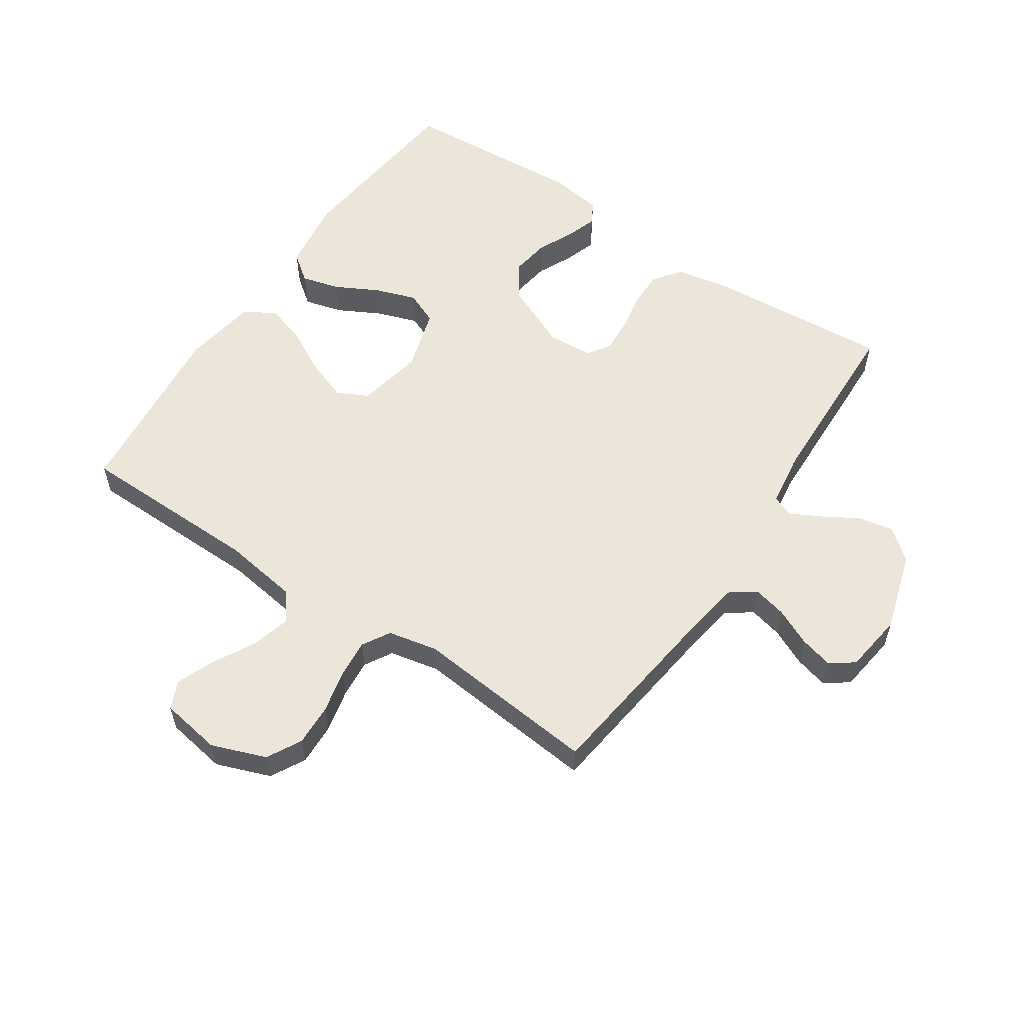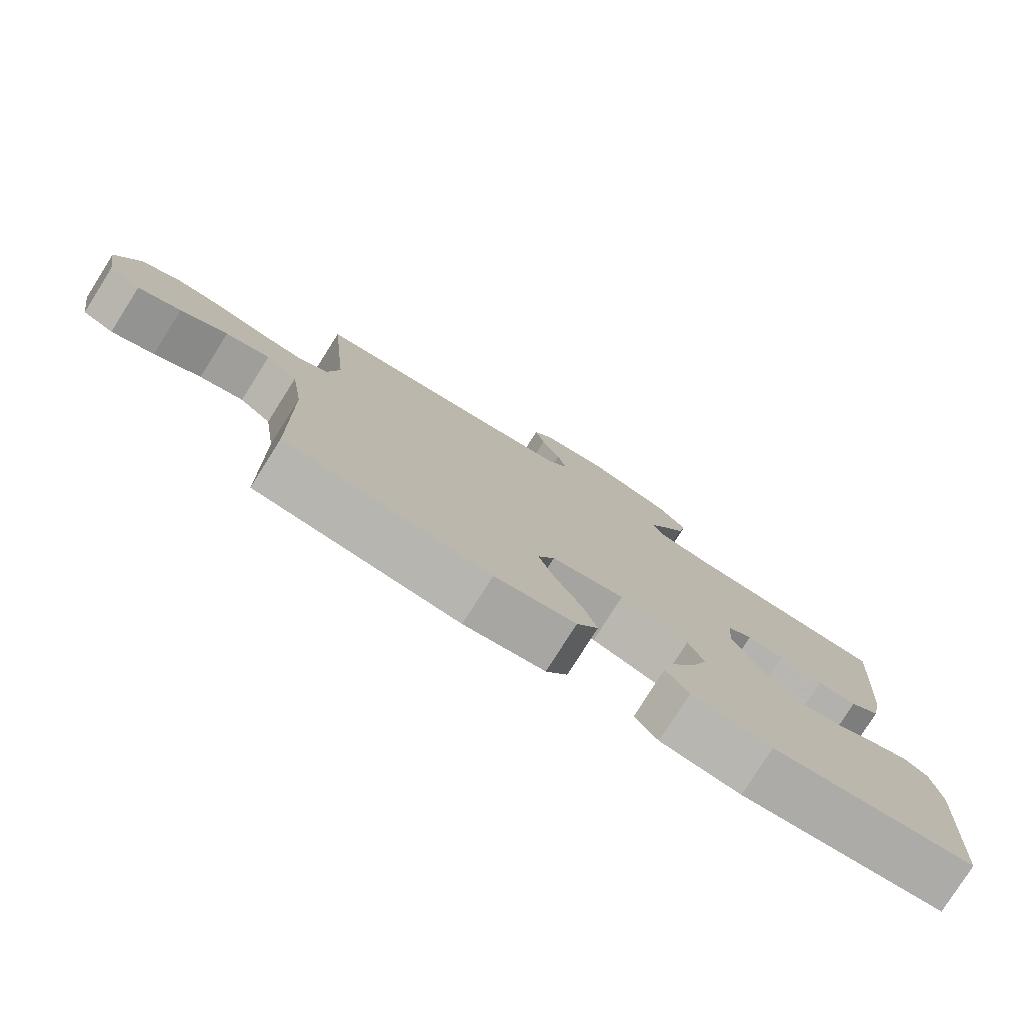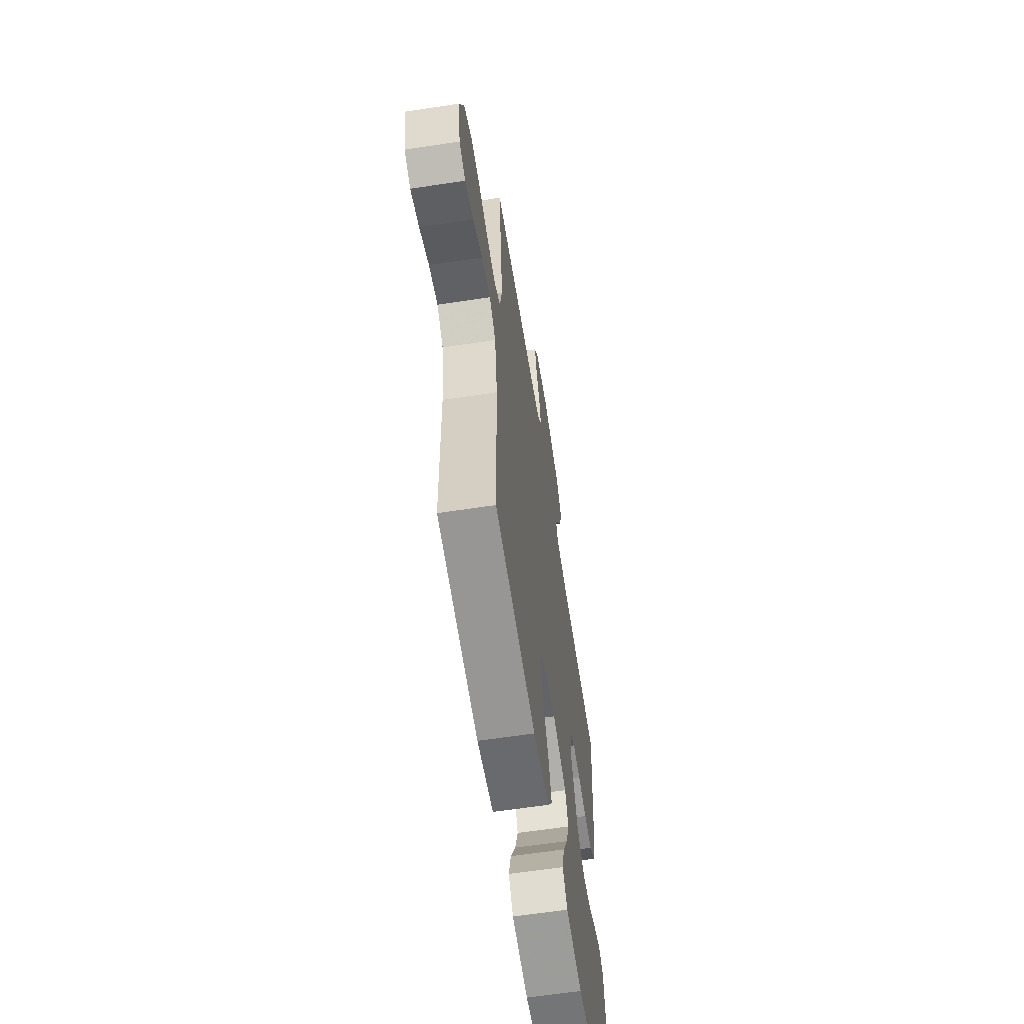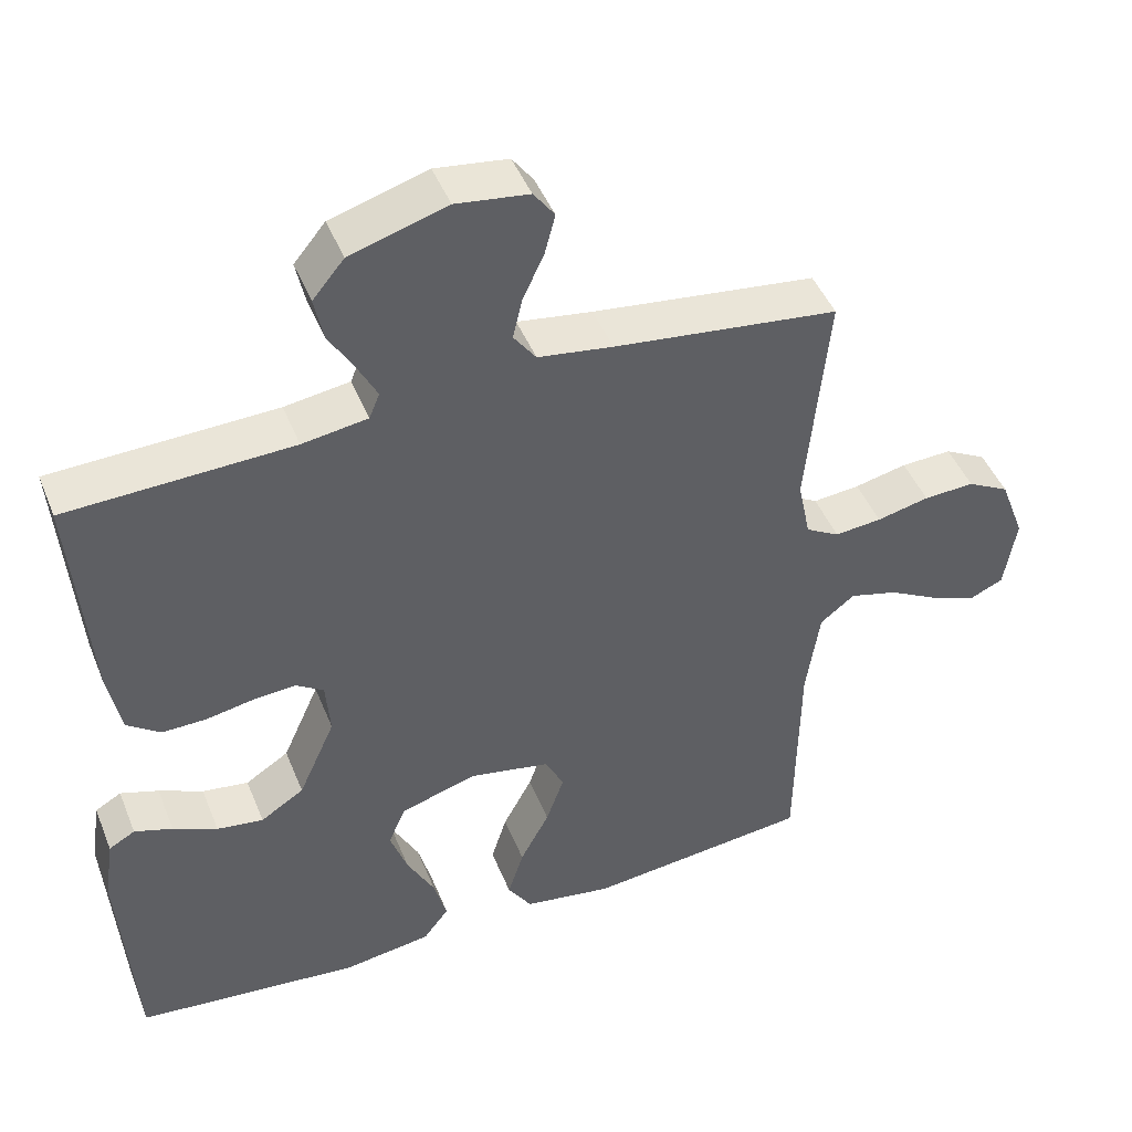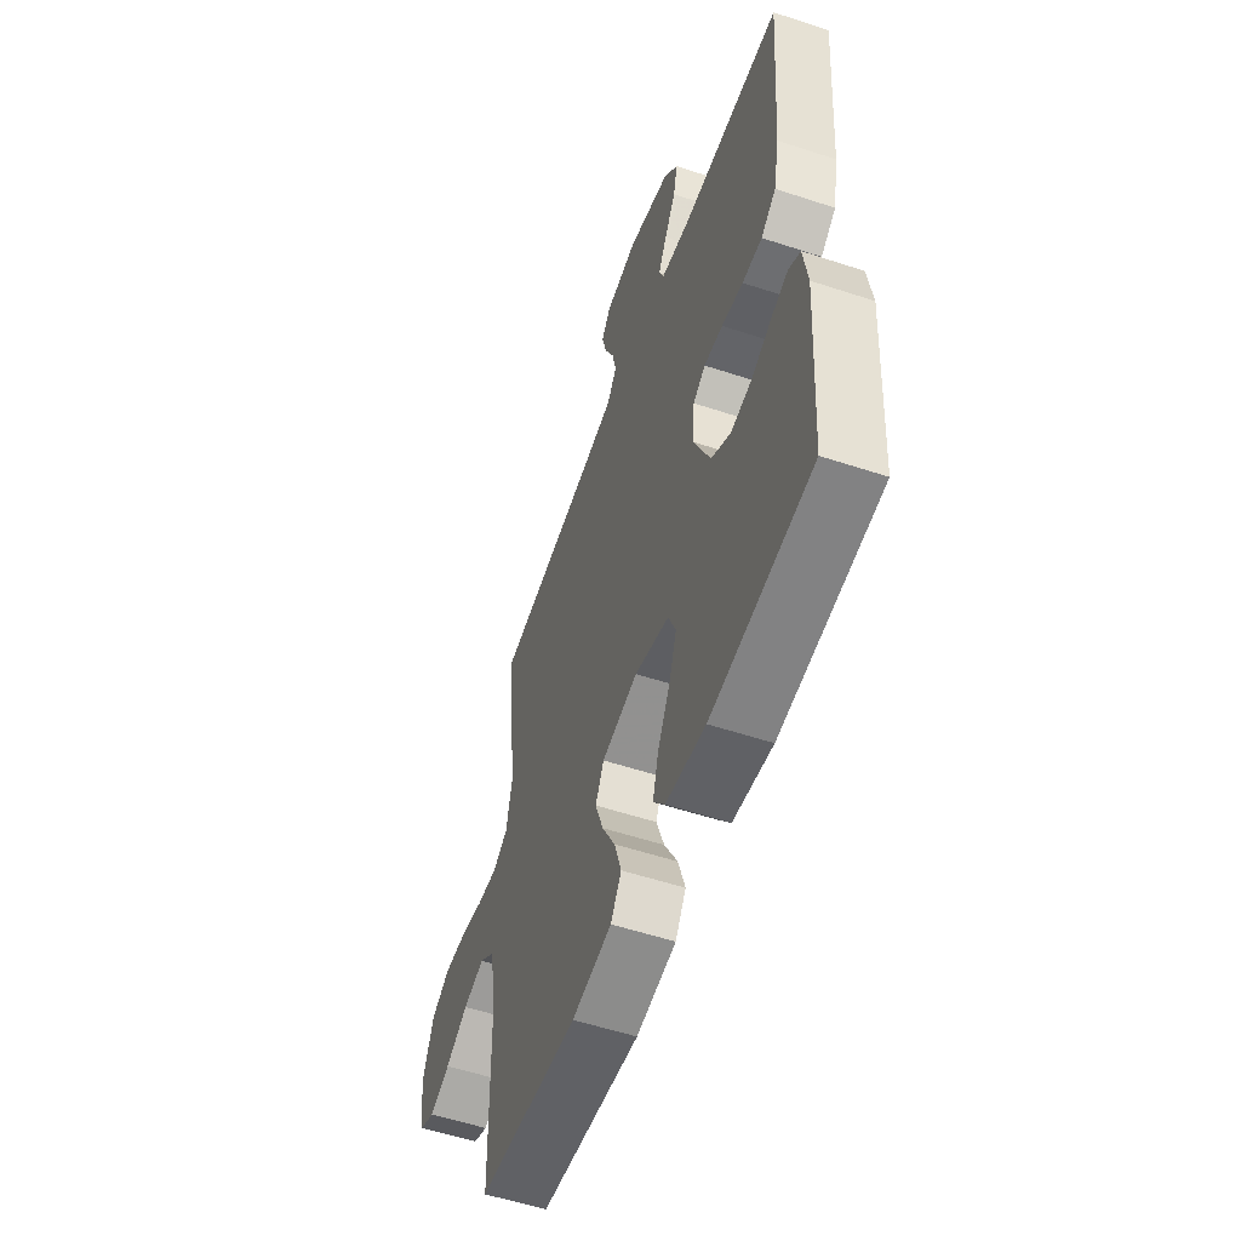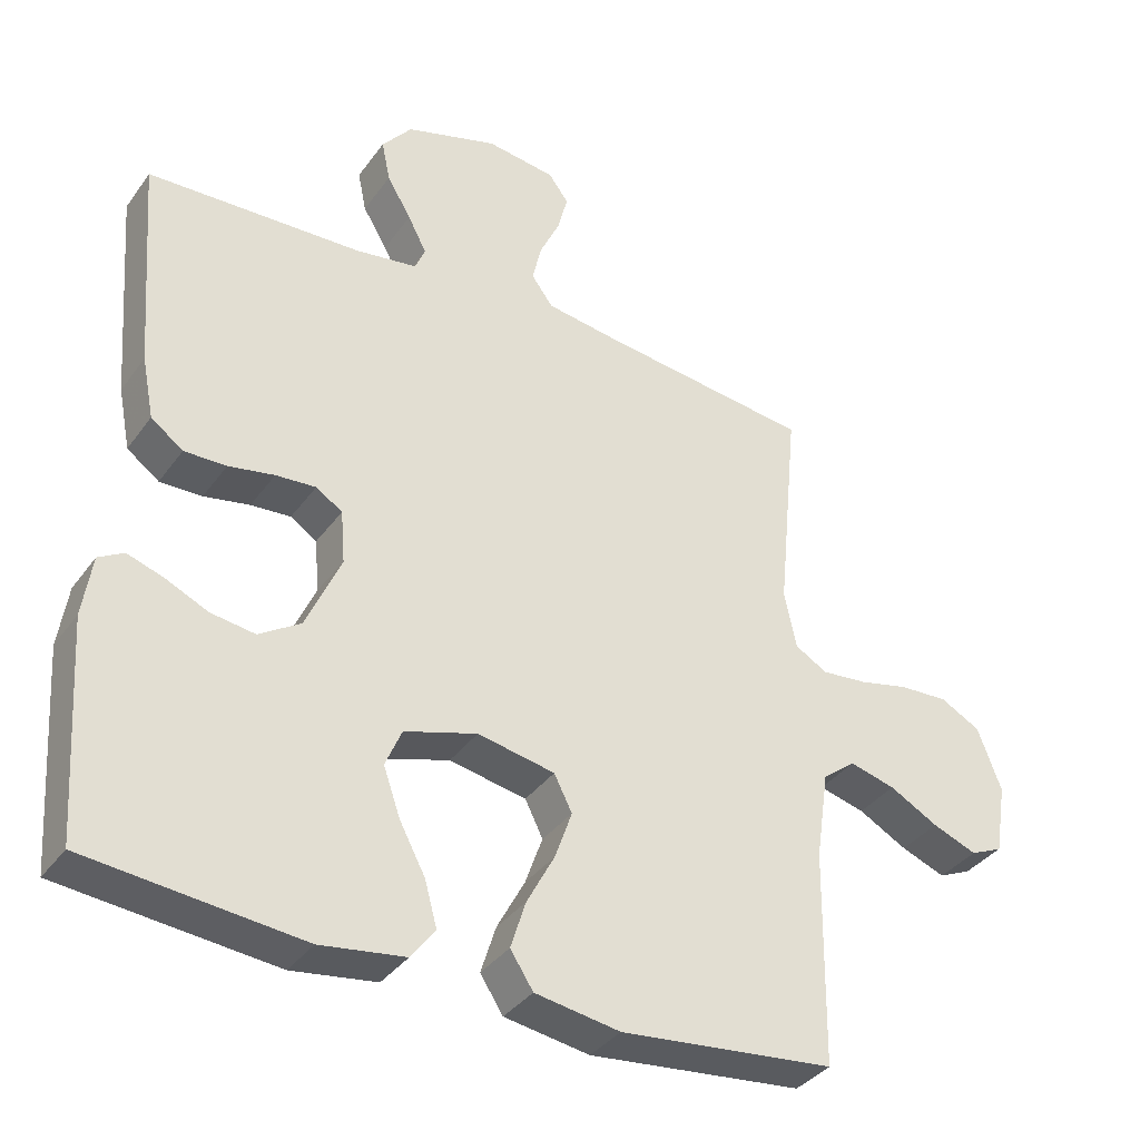
<metadata>
{"format":"obj","ext":"obj","renderer":"f3d","projection":"perspective","resolution":1024,"background":"white","views":[{"elev":56.9,"azim":-56.0,"up":"+Y"},{"elev":-78.8,"azim":-32.3,"up":"+Z"},{"elev":-62.0,"azim":-81.2,"up":"+Z"},{"elev":45.7,"azim":158.7,"up":"+Z"},{"elev":-55.3,"azim":70.8,"up":"+Z"},{"elev":-36.3,"azim":148.8,"up":"+Z"}]}
</metadata>
<code>
v 0.5 0.07 -0.5
v 0.2 0.07 -0.53
v 0.082 0.07 -0.513
v 0.048 0.07 -0.468
v 0.065 0.07 -0.406
v 0.102 0.07 -0.336
v 0.125 0.07 -0.27
v 0.102 0.07 -0.216
v 0 0.07 -0.185
v -0.108 0.07 -0.206
v -0.133 0.07 -0.256
v -0.109 0.07 -0.324
v -0.07 0.07 -0.397
v -0.049 0.07 -0.464
v -0.081 0.07 -0.513
v -0.2 0.07 -0.532
v -0.5 0.07 -0.5
v -0.504 0.07 -0.2
v -0.522 0.07 -0.077
v -0.568 0.07 -0.041
v -0.632 0.07 -0.058
v -0.7 0.07 -0.095
v -0.762 0.07 -0.119
v -0.807 0.07 -0.099
v -0.823 0.07 0
v -0.79 0.07 0.088
v -0.734 0.07 0.118
v -0.666 0.07 0.115
v -0.596 0.07 0.099
v -0.533 0.07 0.093
v -0.488 0.07 0.119
v -0.471 0.07 0.2
v -0.5 0.07 0.5
v -0.2 0.07 0.537
v -0.1 0.07 0.552
v -0.07 0.07 0.593
v -0.083 0.07 0.648
v -0.111 0.07 0.708
v -0.125 0.07 0.762
v -0.097 0.07 0.8
v 0 0.07 0.813
v 0.129 0.07 0.774
v 0.171 0.07 0.723
v 0.159 0.07 0.665
v 0.125 0.07 0.608
v 0.099 0.07 0.558
v 0.113 0.07 0.524
v 0.2 0.07 0.511
v 0.5 0.07 0.5
v 0.477 0.07 0.2
v 0.46 0.07 0.114
v 0.415 0.07 0.081
v 0.356 0.07 0.082
v 0.292 0.07 0.094
v 0.236 0.07 0.098
v 0.199 0.07 0.074
v 0.193 0.07 0
v 0.242 0.07 -0.11
v 0.3 0.07 -0.147
v 0.362 0.07 -0.138
v 0.421 0.07 -0.111
v 0.472 0.07 -0.094
v 0.507 0.07 -0.114
v 0.52 0.07 -0.2
v 0.5 0 -0.5
v 0.2 0 -0.53
v 0.082 0 -0.513
v 0.048 0 -0.468
v 0.065 0 -0.406
v 0.102 0 -0.336
v 0.125 0 -0.27
v 0.102 0 -0.216
v 0 0 -0.185
v -0.108 0 -0.206
v -0.133 0 -0.256
v -0.109 0 -0.324
v -0.07 0 -0.397
v -0.049 0 -0.464
v -0.081 0 -0.513
v -0.2 0 -0.532
v -0.5 0 -0.5
v -0.504 0 -0.2
v -0.522 0 -0.077
v -0.568 0 -0.041
v -0.632 0 -0.058
v -0.7 0 -0.095
v -0.762 0 -0.119
v -0.807 0 -0.099
v -0.823 0 0
v -0.79 0 0.088
v -0.734 0 0.118
v -0.666 0 0.115
v -0.596 0 0.099
v -0.533 0 0.093
v -0.488 0 0.119
v -0.471 0 0.2
v -0.5 0 0.5
v -0.2 0 0.537
v -0.1 0 0.552
v -0.07 0 0.593
v -0.083 0 0.648
v -0.111 0 0.708
v -0.125 0 0.762
v -0.097 0 0.8
v 0 0 0.813
v 0.129 0 0.774
v 0.171 0 0.723
v 0.159 0 0.665
v 0.125 0 0.608
v 0.099 0 0.558
v 0.113 0 0.524
v 0.2 0 0.511
v 0.5 0 0.5
v 0.477 0 0.2
v 0.46 0 0.114
v 0.415 0 0.081
v 0.356 0 0.082
v 0.292 0 0.094
v 0.236 0 0.098
v 0.199 0 0.074
v 0.193 0 0
v 0.242 0 -0.11
v 0.3 0 -0.147
v 0.362 0 -0.138
v 0.421 0 -0.111
v 0.472 0 -0.094
v 0.507 0 -0.114
v 0.52 0 -0.2
f 60 61 62 63
f 60 63 64 1
f 51 52 53 54
f 51 54 55
f 48 49 50 51
f 47 48 51 55
f 46 47 55 56
f 42 43 44 45
f 42 45 46
f 41 42 46
f 37 38 39 40
f 36 37 40 41
f 32 33 34
f 31 32 34 35
f 26 27 28 29
f 26 29 30
f 25 26 30
f 24 25 30
f 21 22 23 24
f 20 21 24 30
f 19 20 30 31
f 15 16 17 18
f 12 13 14 15
f 11 12 15 18
f 10 11 18 19
f 3 4 5 6
f 3 6 7
f 2 3 7
f 59 60 1 2
f 58 59 2 7
f 57 58 7 8
f 56 57 8 9
f 36 41 46 56
f 35 36 56 9
f 19 31 35
f 9 10 19 35
f 127 126 125 124
f 65 128 127 124
f 118 117 116 115
f 119 118 115
f 115 114 113 112
f 119 115 112 111
f 120 119 111 110
f 109 108 107 106
f 110 109 106
f 110 106 105
f 104 103 102 101
f 105 104 101 100
f 98 97 96
f 99 98 96 95
f 93 92 91 90
f 94 93 90
f 94 90 89
f 94 89 88
f 88 87 86 85
f 94 88 85 84
f 95 94 84 83
f 82 81 80 79
f 79 78 77 76
f 82 79 76 75
f 83 82 75 74
f 70 69 68 67
f 71 70 67
f 71 67 66
f 66 65 124 123
f 71 66 123 122
f 72 71 122 121
f 73 72 121 120
f 120 110 105 100
f 73 120 100 99
f 99 95 83
f 99 83 74 73
f 1 65 66 2
f 2 66 67 3
f 3 67 68 4
f 4 68 69 5
f 5 69 70 6
f 6 70 71 7
f 7 71 72 8
f 8 72 73 9
f 9 73 74 10
f 10 74 75 11
f 11 75 76 12
f 12 76 77 13
f 13 77 78 14
f 14 78 79 15
f 15 79 80 16
f 16 80 81 17
f 17 81 82 18
f 18 82 83 19
f 19 83 84 20
f 20 84 85 21
f 21 85 86 22
f 22 86 87 23
f 23 87 88 24
f 24 88 89 25
f 25 89 90 26
f 26 90 91 27
f 27 91 92 28
f 28 92 93 29
f 29 93 94 30
f 30 94 95 31
f 31 95 96 32
f 32 96 97 33
f 33 97 98 34
f 34 98 99 35
f 35 99 100 36
f 36 100 101 37
f 37 101 102 38
f 38 102 103 39
f 39 103 104 40
f 40 104 105 41
f 41 105 106 42
f 42 106 107 43
f 43 107 108 44
f 44 108 109 45
f 45 109 110 46
f 46 110 111 47
f 47 111 112 48
f 48 112 113 49
f 49 113 114 50
f 50 114 115 51
f 51 115 116 52
f 52 116 117 53
f 53 117 118 54
f 54 118 119 55
f 55 119 120 56
f 56 120 121 57
f 57 121 122 58
f 58 122 123 59
f 59 123 124 60
f 60 124 125 61
f 61 125 126 62
f 62 126 127 63
f 63 127 128 64
f 64 128 65 1

</code>
